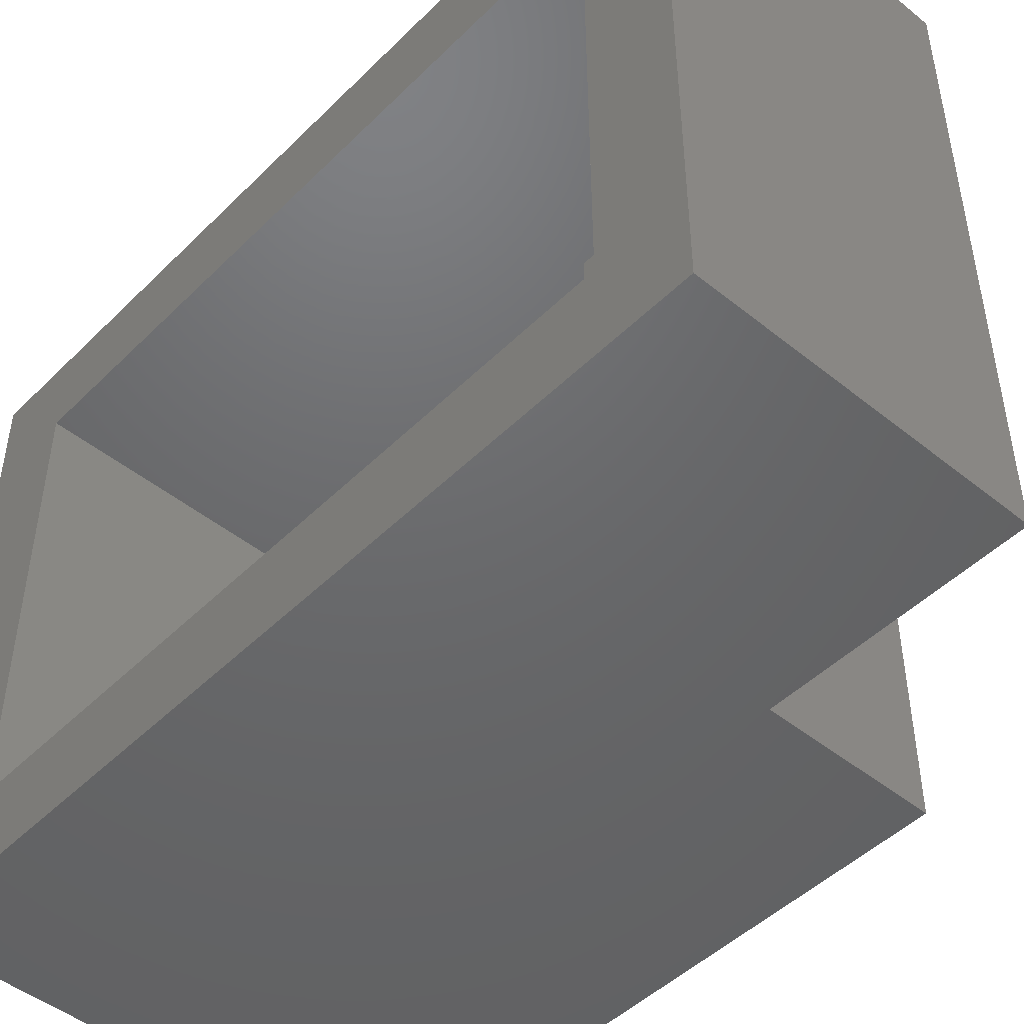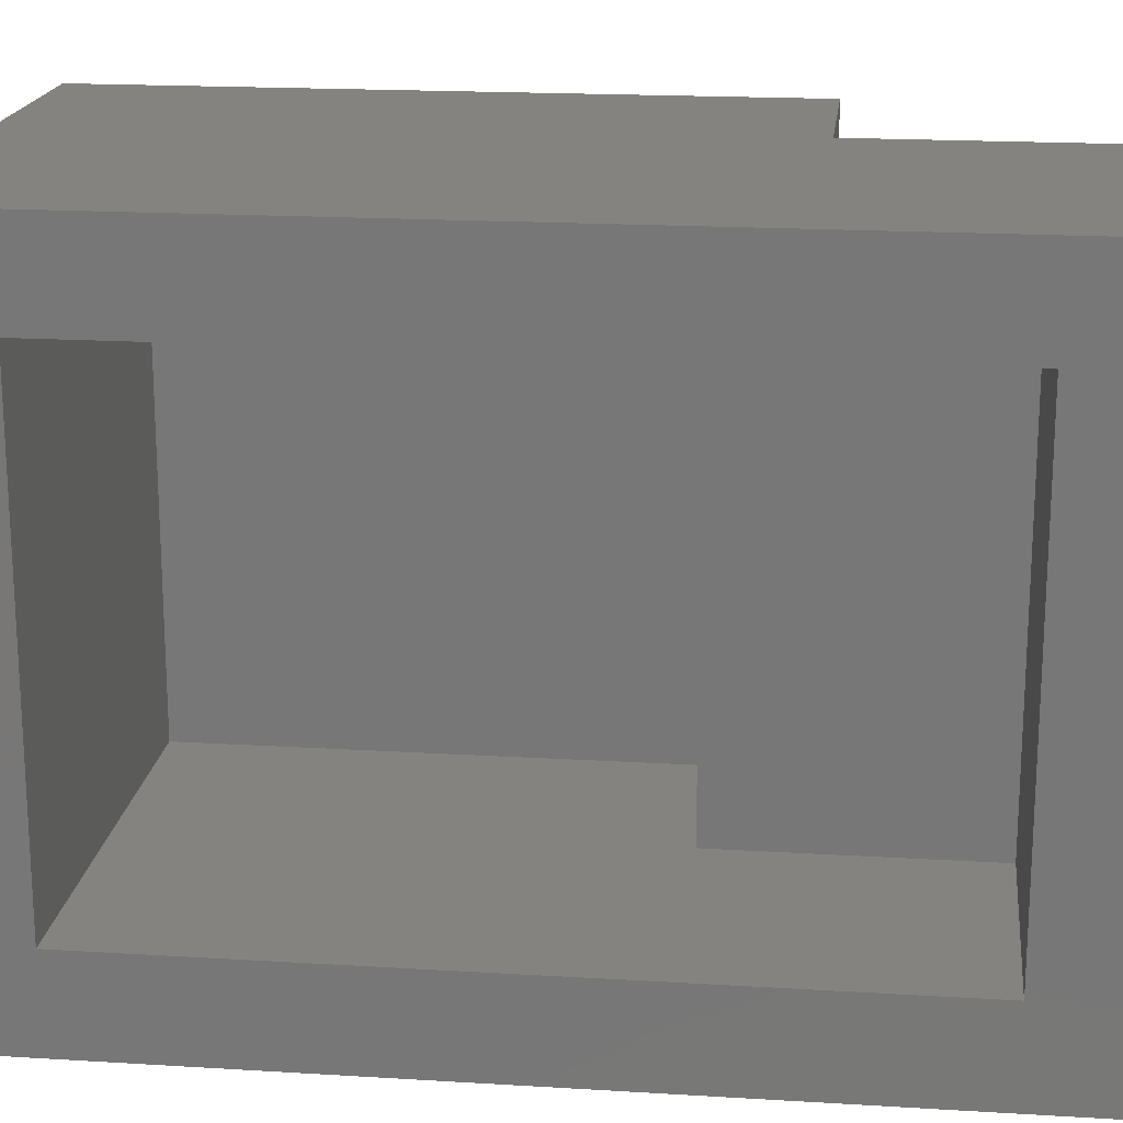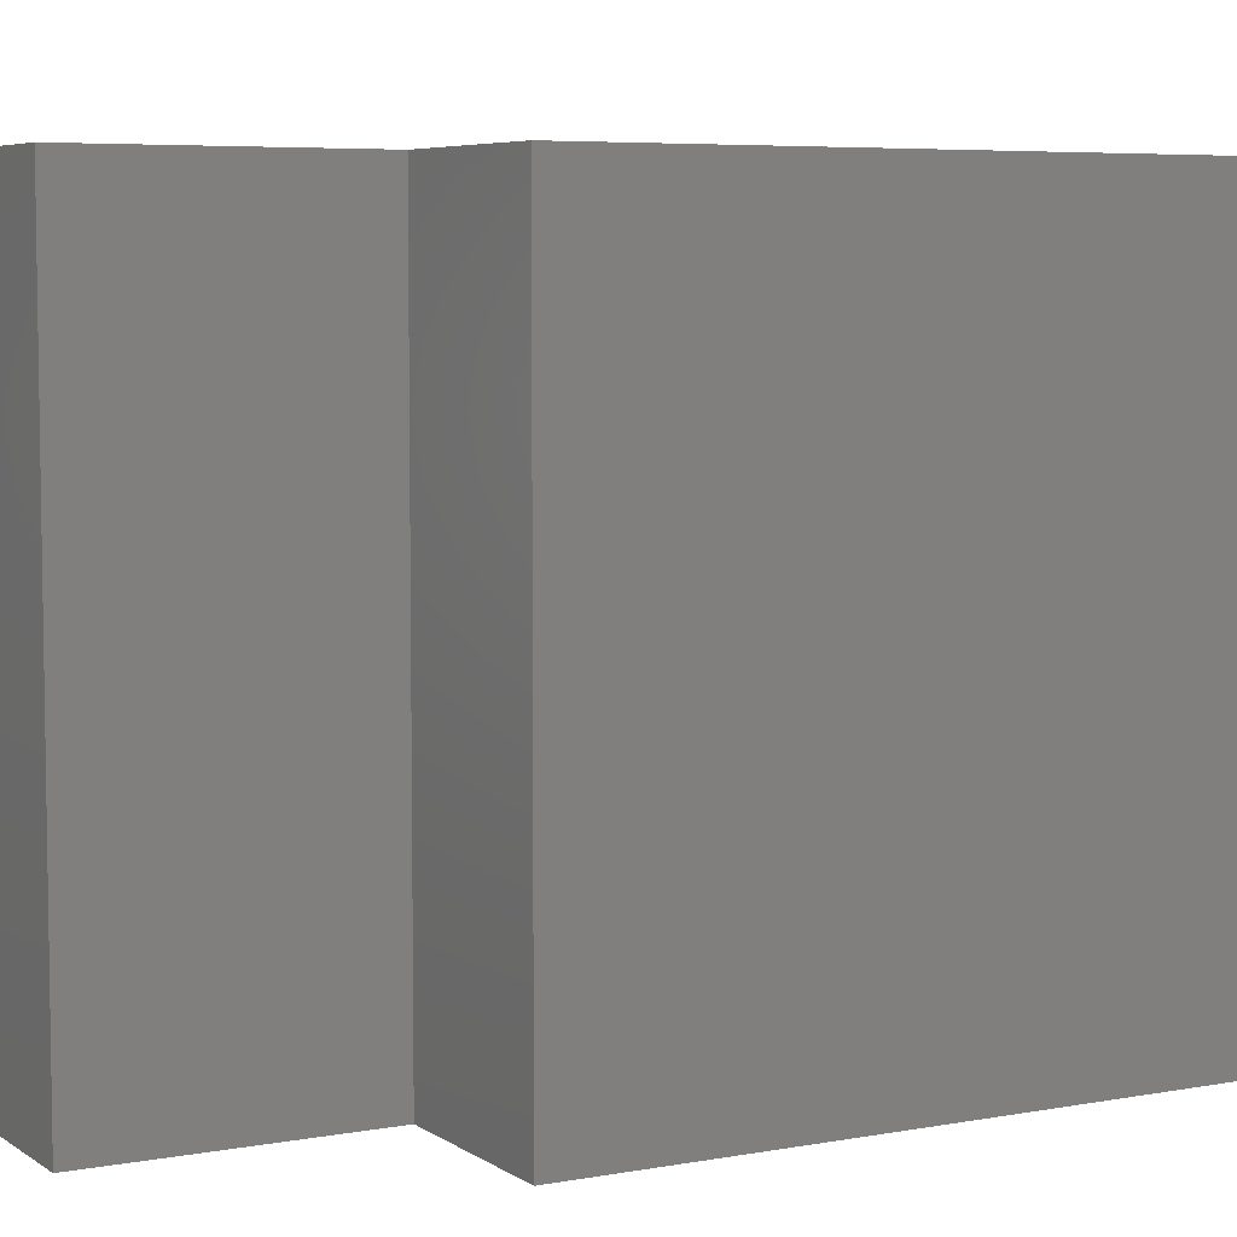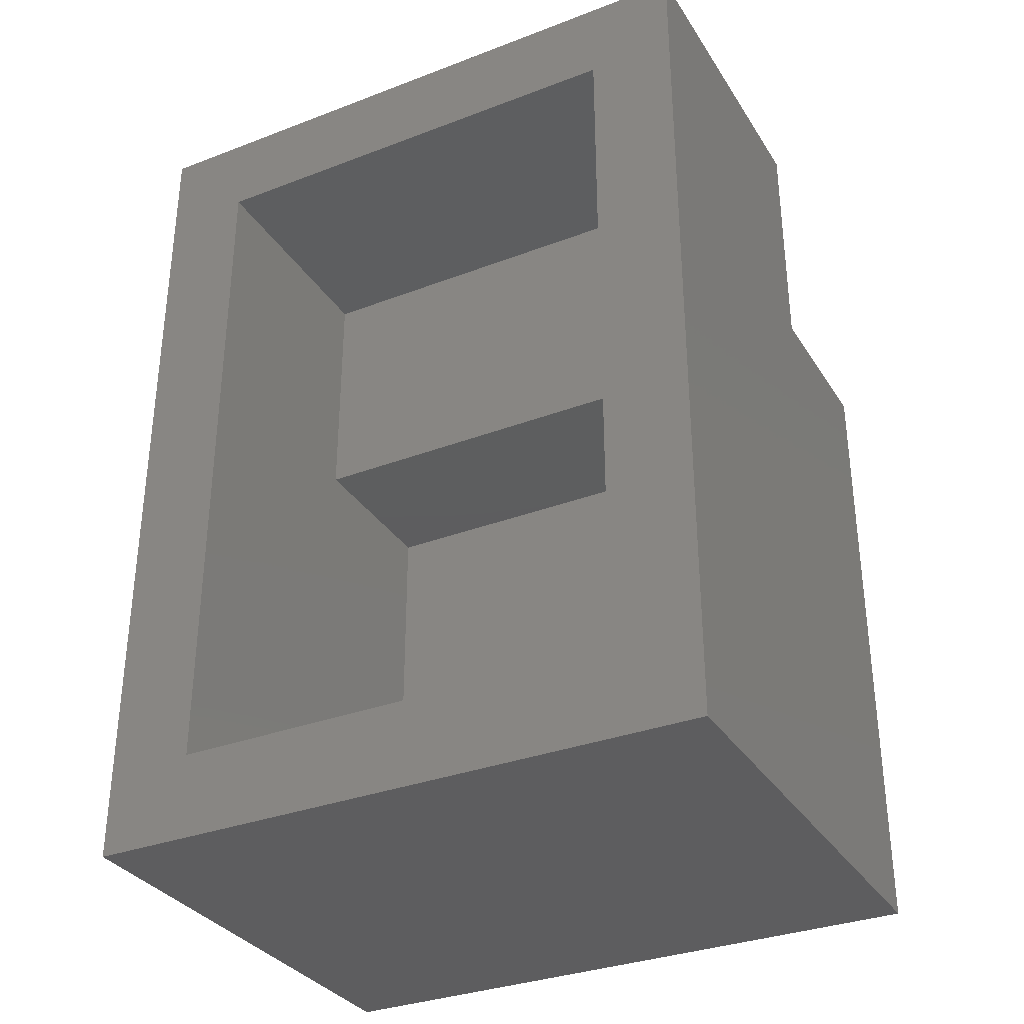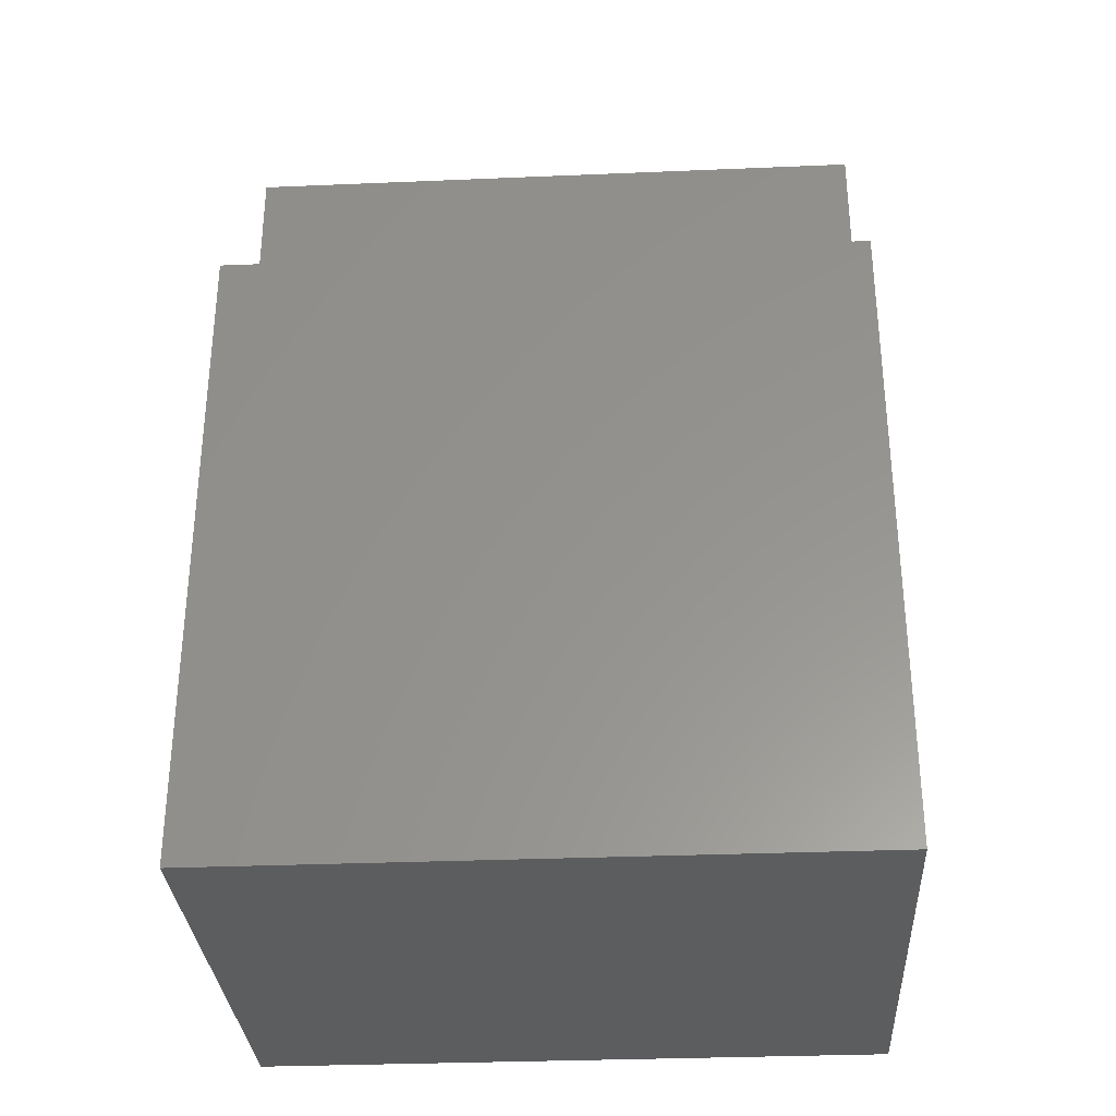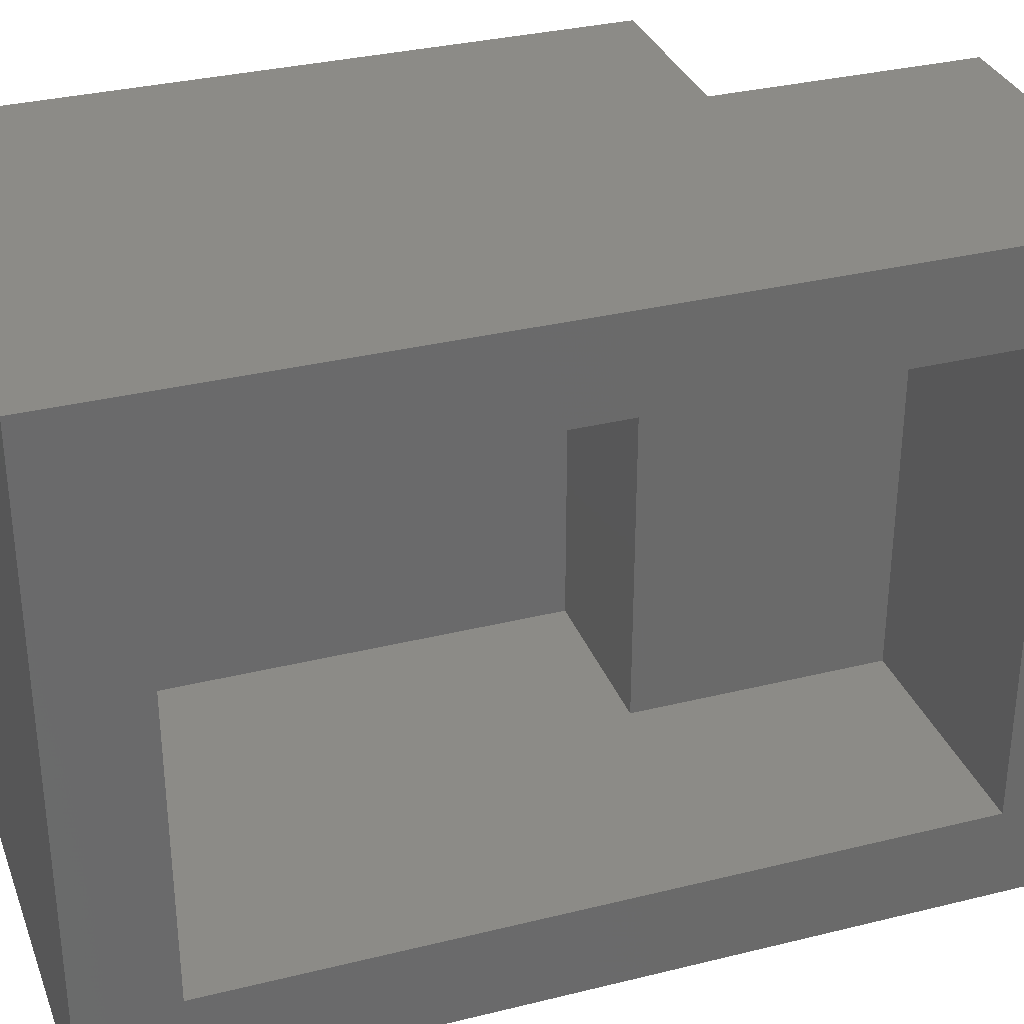
<metadata>
{"format":"stl","ext":"stl","renderer":"f3d","projection":"perspective","resolution":1024,"background":"white","views":[{"elev":-47.6,"azim":-42.2,"up":"+Y"},{"elev":18.5,"azim":-83.3,"up":"+Y"},{"elev":5.9,"azim":61.0,"up":"+Y"},{"elev":-33.0,"azim":-62.3,"up":"+Z"},{"elev":-31.7,"azim":93.4,"up":"+Z"},{"elev":32.6,"azim":-109.0,"up":"+Y"}]}
</metadata>
<code>
# stl→obj: 24 verts, 44 faces
v 2.776e-17 -0.04688 0.5
v 4.784e-19 0.007812 0.007812
v -2.87e-18 -0.04688 -0.04688
v 4.784e-19 0.2891 0.007812
v -2.87e-18 0.3438 -0.04688
v 2.727e-17 0.007812 0.4453
v 2.776e-17 0.3438 0.5
v 2.727e-17 0.2891 0.4453
v 0.2498 0.007812 0.007812
v 0.2498 0.2891 0.007812
v 0.1448 0.007812 0.4453
v 0.1448 0.2891 0.4453
v 0.1448 0.007812 0.2927
v 0.2498 0.007812 0.2927
v 0.2498 0.2891 0.2927
v 0.1448 0.2891 0.2927
v 0.3044 -0.04688 -0.04688
v 0.3044 0.3438 -0.04688
v 0.3044 0.3438 0.3474
v 0.3044 -0.04688 0.3474
v 0.1995 -0.04688 0.3474
v 0.1995 0.3438 0.3474
v 0.1995 -0.04688 0.5
v 0.1995 0.3438 0.5
f 1 2 3
f 3 2 4
f 3 4 5
f 2 1 6
f 6 1 7
f 6 7 8
f 8 7 5
f 8 5 4
f 2 9 4
f 4 9 10
f 11 6 12
f 12 6 8
f 2 6 11
f 2 11 13
f 2 13 14
f 2 14 9
f 4 10 15
f 4 15 16
f 4 16 12
f 4 12 8
f 3 5 17
f 17 5 18
f 18 19 17
f 17 19 20
f 20 19 21
f 21 19 22
f 21 22 23
f 23 22 24
f 23 24 1
f 1 24 7
f 3 17 20
f 3 20 21
f 3 21 23
f 3 23 1
f 5 7 24
f 5 24 22
f 5 22 19
f 5 19 18
f 10 9 15
f 15 9 14
f 14 13 15
f 15 13 16
f 13 11 16
f 16 11 12

</code>
